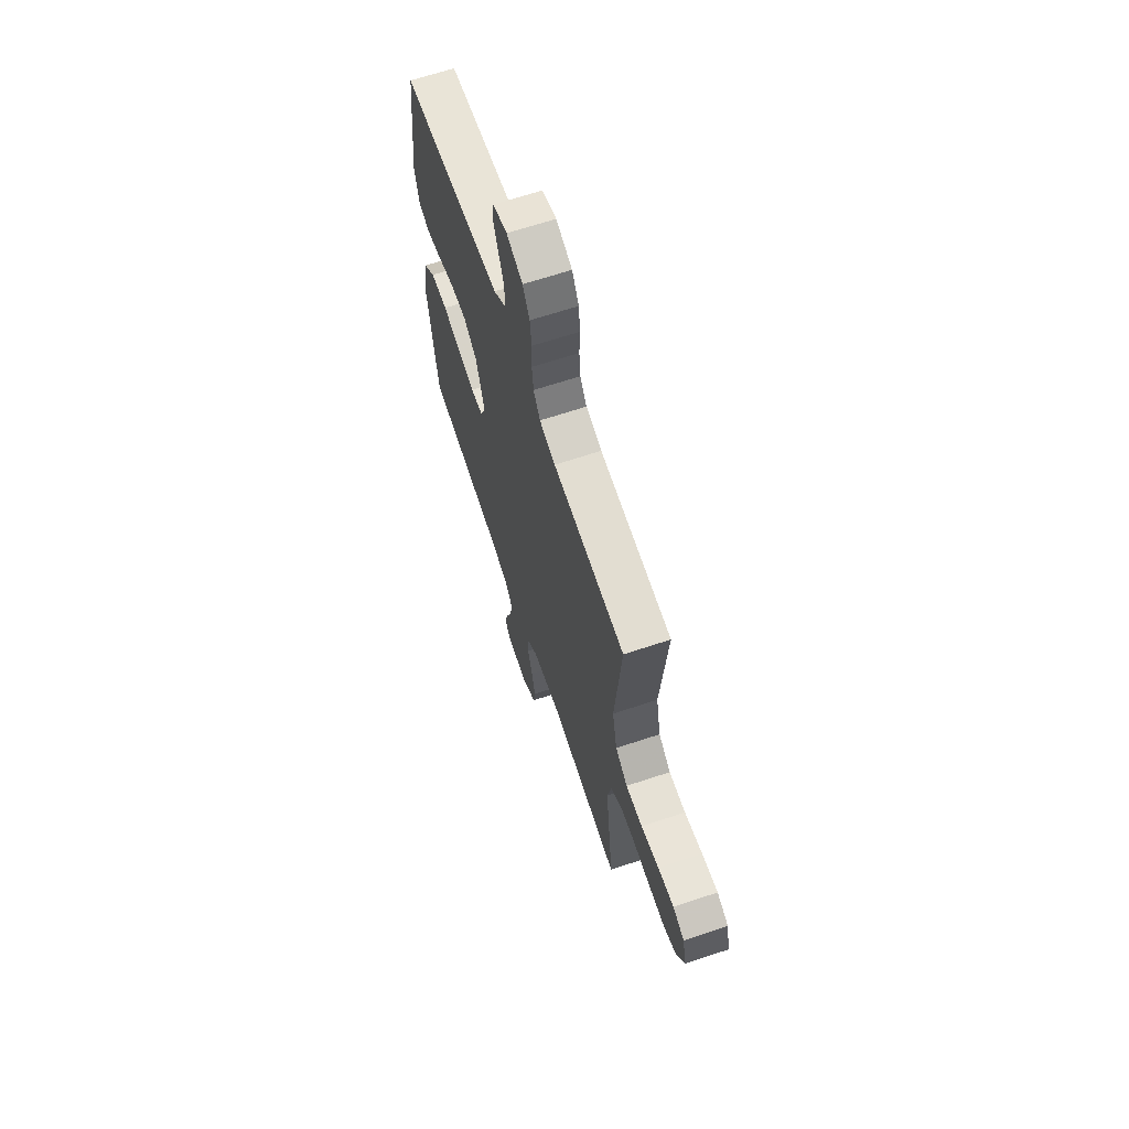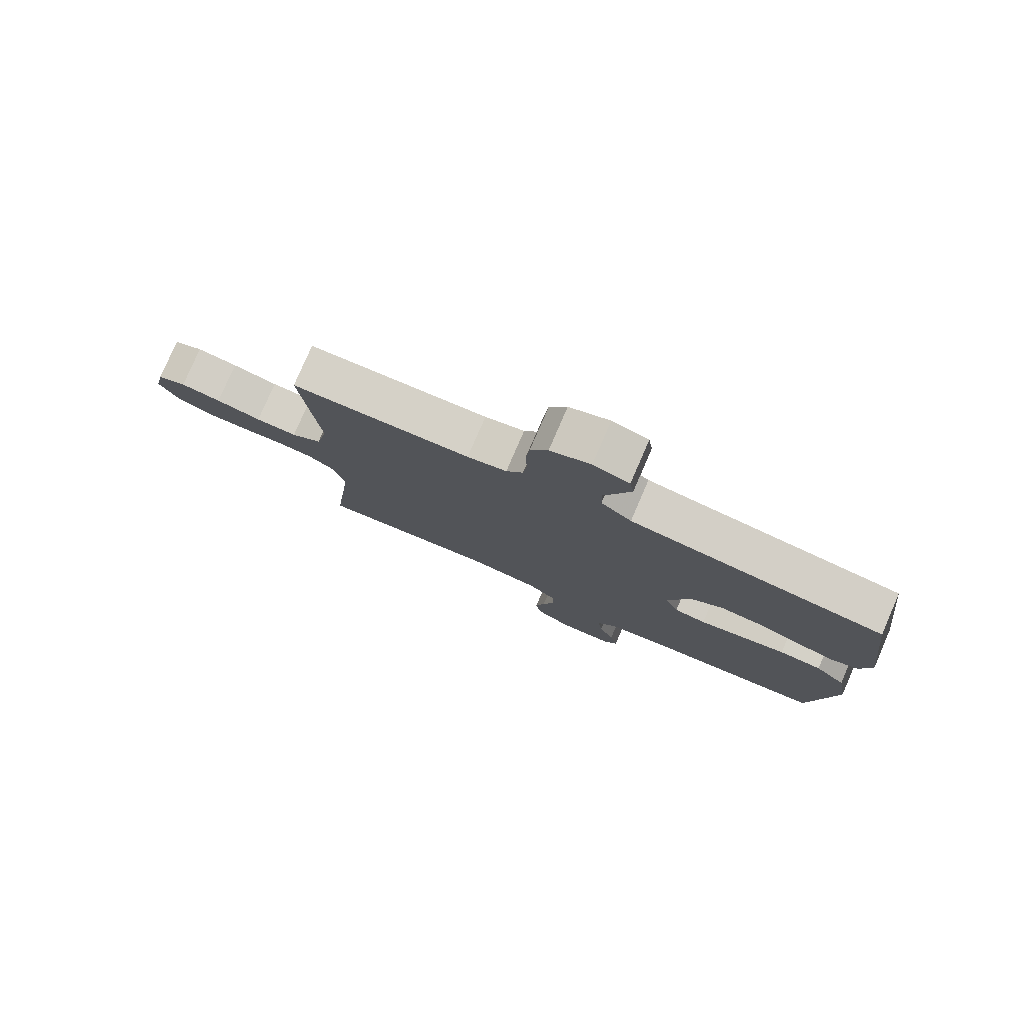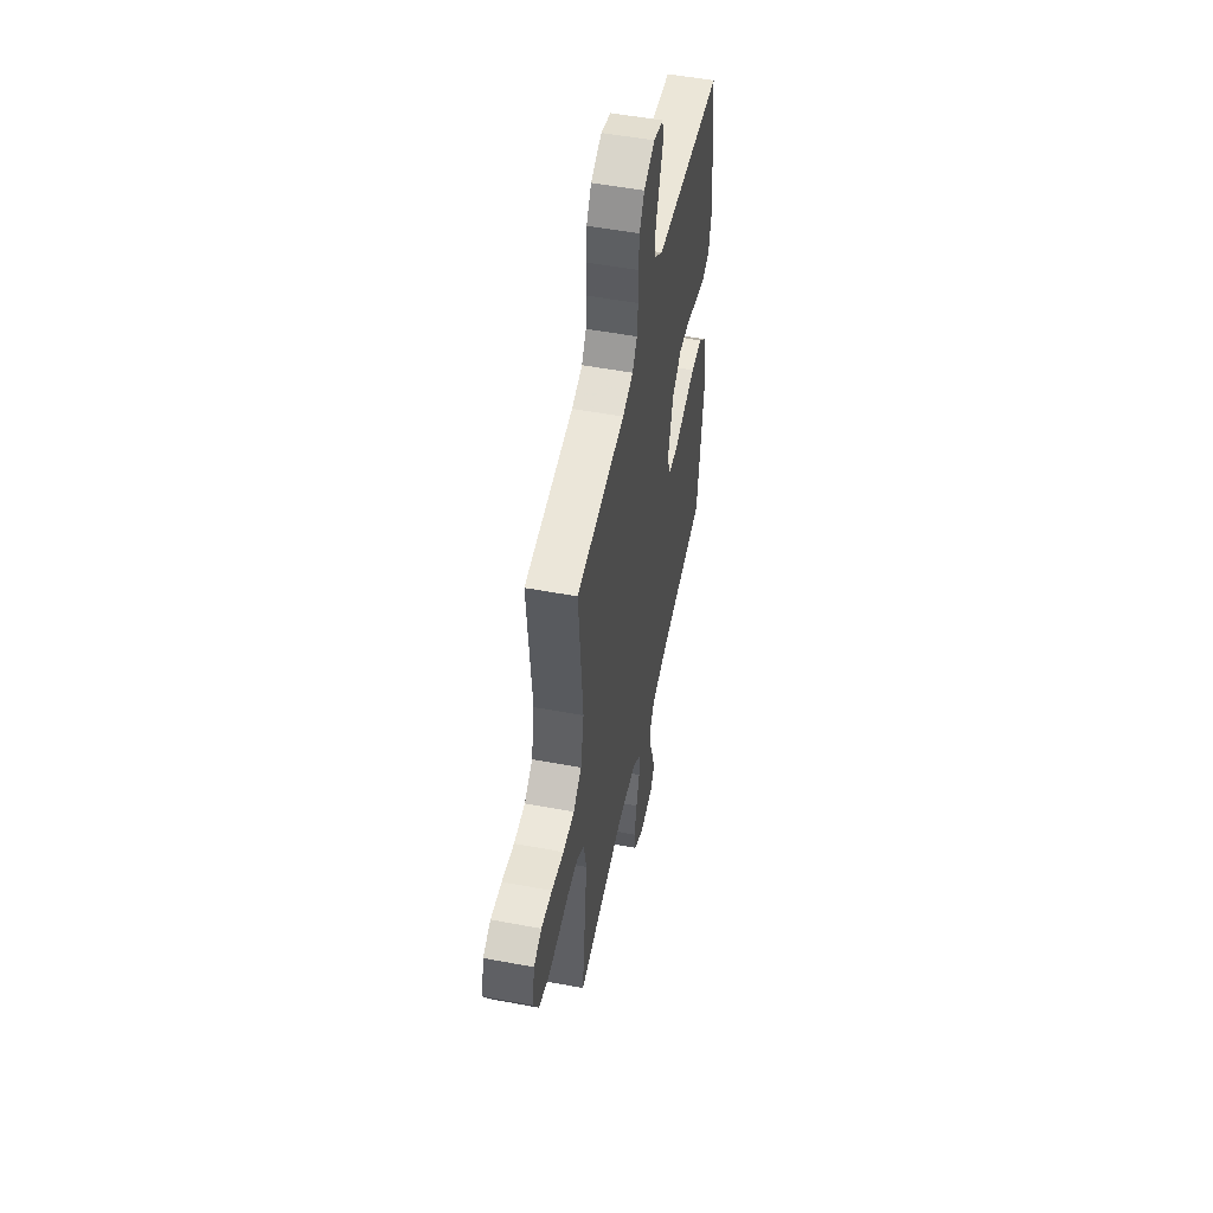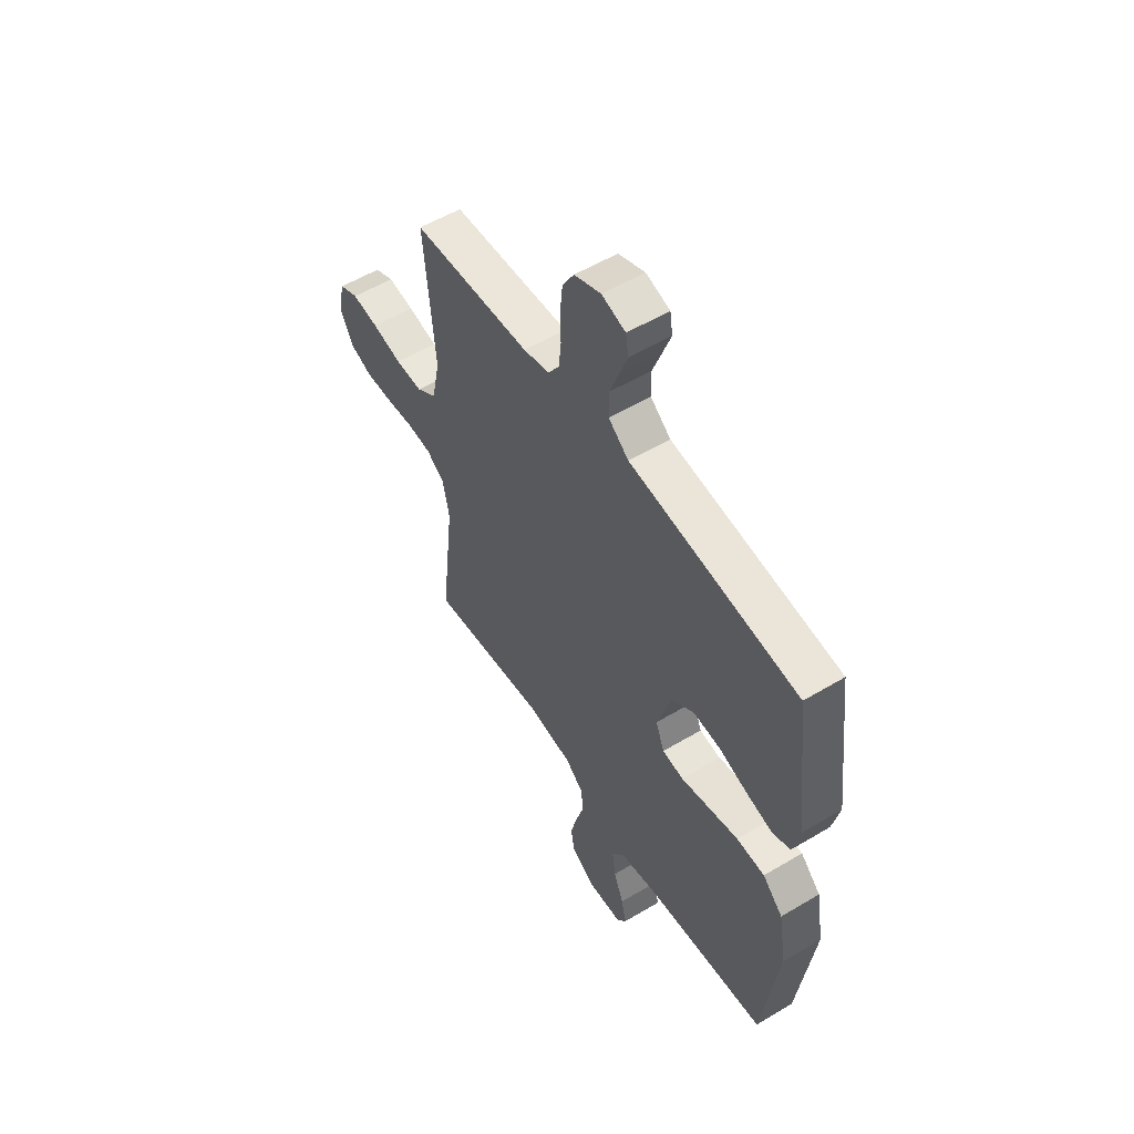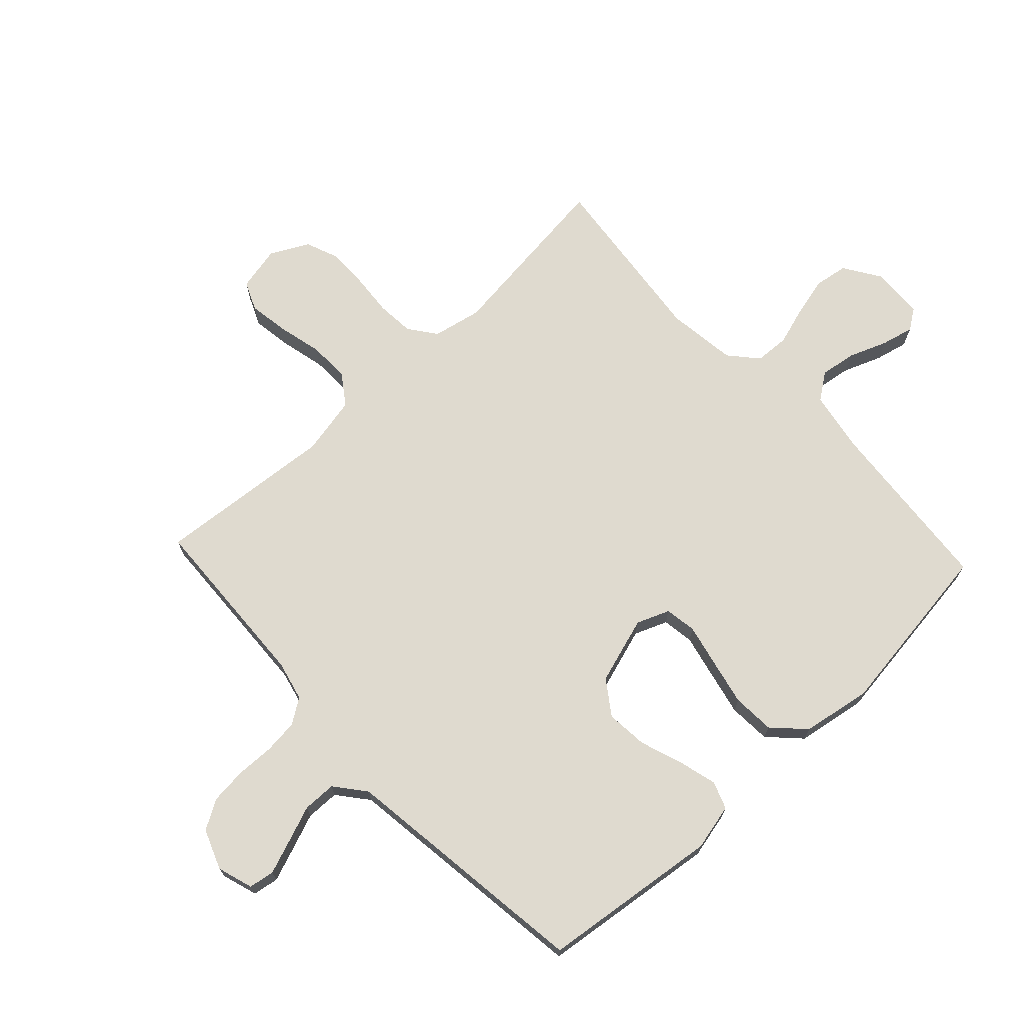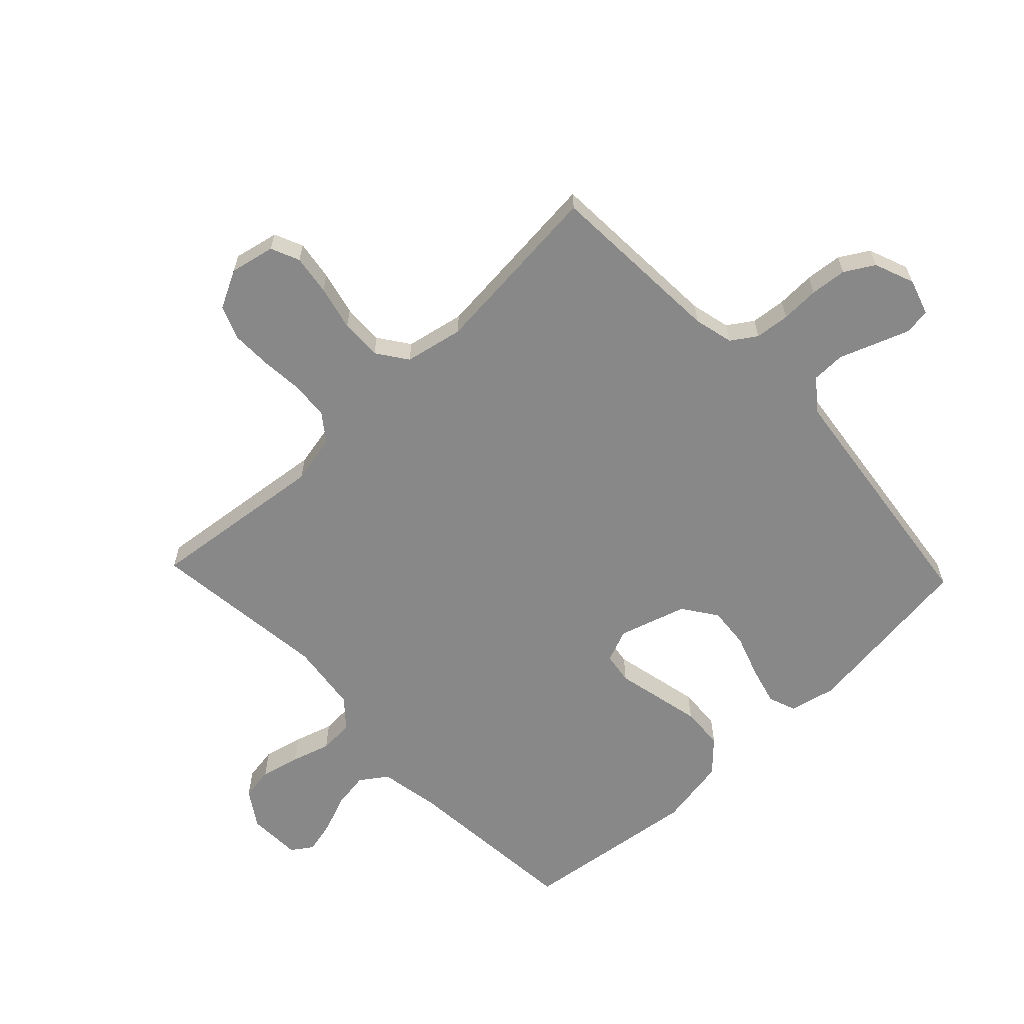
<metadata>
{"format":"obj","ext":"obj","renderer":"f3d","projection":"perspective","resolution":1024,"background":"white","views":[{"elev":66.0,"azim":-108.5,"up":"+Z"},{"elev":79.2,"azim":23.4,"up":"+Z"},{"elev":52.3,"azim":-78.6,"up":"+Z"},{"elev":54.9,"azim":57.7,"up":"+Z"},{"elev":70.7,"azim":46.9,"up":"+Y"},{"elev":-62.8,"azim":-46.4,"up":"+Y"}]}
</metadata>
<code>
v 0.5 0.07 0.5
v 0.537 0.07 0.2
v 0.519 0.07 0.122
v 0.473 0.07 0.105
v 0.409 0.07 0.122
v 0.337 0.07 0.147
v 0.267 0.07 0.153
v 0.21 0.07 0.113
v 0.175 0.07 0
v 0.197 0.07 -0.055
v 0.25 0.07 -0.063
v 0.321 0.07 -0.047
v 0.398 0.07 -0.03
v 0.469 0.07 -0.034
v 0.52 0.07 -0.084
v 0.54 0.07 -0.2
v 0.5 0.07 -0.5
v 0.2 0.07 -0.526
v 0.098 0.07 -0.544
v 0.066 0.07 -0.589
v 0.075 0.07 -0.649
v 0.1 0.07 -0.713
v 0.113 0.07 -0.768
v 0.089 0.07 -0.803
v 0 0.07 -0.806
v -0.06 0.07 -0.767
v -0.069 0.07 -0.711
v -0.053 0.07 -0.645
v -0.033 0.07 -0.58
v -0.036 0.07 -0.522
v -0.083 0.07 -0.481
v -0.2 0.07 -0.466
v -0.5 0.07 -0.5
v -0.465 0.07 -0.2
v -0.482 0.07 -0.118
v -0.528 0.07 -0.084
v -0.591 0.07 -0.079
v -0.662 0.07 -0.085
v -0.73 0.07 -0.086
v -0.786 0.07 -0.064
v -0.819 0.07 0
v -0.803 0.07 0.075
v -0.755 0.07 0.096
v -0.688 0.07 0.086
v -0.613 0.07 0.068
v -0.544 0.07 0.066
v -0.493 0.07 0.102
v -0.473 0.07 0.2
v -0.5 0.07 0.5
v -0.2 0.07 0.515
v -0.134 0.07 0.531
v -0.106 0.07 0.573
v -0.1 0.07 0.631
v -0.102 0.07 0.695
v -0.096 0.07 0.756
v -0.067 0.07 0.805
v 0 0.07 0.831
v 0.06 0.07 0.812
v 0.067 0.07 0.769
v 0.046 0.07 0.712
v 0.023 0.07 0.651
v 0.024 0.07 0.595
v 0.075 0.07 0.554
v 0.2 0.07 0.538
v 0.5 0 0.5
v 0.537 0 0.2
v 0.519 0 0.122
v 0.473 0 0.105
v 0.409 0 0.122
v 0.337 0 0.147
v 0.267 0 0.153
v 0.21 0 0.113
v 0.175 0 0
v 0.197 0 -0.055
v 0.25 0 -0.063
v 0.321 0 -0.047
v 0.398 0 -0.03
v 0.469 0 -0.034
v 0.52 0 -0.084
v 0.54 0 -0.2
v 0.5 0 -0.5
v 0.2 0 -0.526
v 0.098 0 -0.544
v 0.066 0 -0.589
v 0.075 0 -0.649
v 0.1 0 -0.713
v 0.113 0 -0.768
v 0.089 0 -0.803
v 0 0 -0.806
v -0.06 0 -0.767
v -0.069 0 -0.711
v -0.053 0 -0.645
v -0.033 0 -0.58
v -0.036 0 -0.522
v -0.083 0 -0.481
v -0.2 0 -0.466
v -0.5 0 -0.5
v -0.465 0 -0.2
v -0.482 0 -0.118
v -0.528 0 -0.084
v -0.591 0 -0.079
v -0.662 0 -0.085
v -0.73 0 -0.086
v -0.786 0 -0.064
v -0.819 0 0
v -0.803 0 0.075
v -0.755 0 0.096
v -0.688 0 0.086
v -0.613 0 0.068
v -0.544 0 0.066
v -0.493 0 0.102
v -0.473 0 0.2
v -0.5 0 0.5
v -0.2 0 0.515
v -0.134 0 0.531
v -0.106 0 0.573
v -0.1 0 0.631
v -0.102 0 0.695
v -0.096 0 0.756
v -0.067 0 0.805
v 0 0 0.831
v 0.06 0 0.812
v 0.067 0 0.769
v 0.046 0 0.712
v 0.023 0 0.651
v 0.024 0 0.595
v 0.075 0 0.554
v 0.2 0 0.538
f 59 60 61
f 58 59 61
f 57 58 61
f 56 57 61
f 55 56 61
f 54 55 61
f 53 54 61
f 52 53 61 62
f 51 52 62 63
f 48 49 50
f 51 63 64
f 50 51 64
f 48 50 64
f 47 48 64
f 43 44 45
f 42 43 45
f 41 42 45
f 40 41 45
f 39 40 45
f 38 39 45
f 37 38 45
f 36 37 45 46
f 47 64 1
f 46 47 1
f 36 46 1
f 35 36 1
f 27 28 29
f 26 27 29
f 25 26 29
f 24 25 29
f 23 24 29
f 22 23 29
f 21 22 29
f 20 21 29 30
f 19 20 30 31
f 16 17 18
f 15 16 18
f 14 15 18
f 13 14 18
f 12 13 18
f 11 12 18
f 18 19 31
f 11 18 31
f 10 11 31
f 4 5 6
f 3 4 6
f 2 3 6
f 1 2 6
f 1 6 7
f 1 7 8
f 35 1 8
f 34 35 8
f 9 10 31 32
f 32 33 34
f 9 32 34
f 8 9 34
f 125 124 123
f 125 123 122
f 125 122 121
f 125 121 120
f 125 120 119
f 125 119 118
f 125 118 117
f 126 125 117 116
f 127 126 116 115
f 114 113 112
f 128 127 115
f 128 115 114
f 128 114 112
f 128 112 111
f 109 108 107
f 109 107 106
f 109 106 105
f 109 105 104
f 109 104 103
f 109 103 102
f 109 102 101
f 110 109 101 100
f 65 128 111
f 65 111 110
f 65 110 100
f 65 100 99
f 93 92 91
f 93 91 90
f 93 90 89
f 93 89 88
f 93 88 87
f 93 87 86
f 93 86 85
f 94 93 85 84
f 95 94 84 83
f 82 81 80
f 82 80 79
f 82 79 78
f 82 78 77
f 82 77 76
f 82 76 75
f 95 83 82
f 95 82 75
f 95 75 74
f 70 69 68
f 70 68 67
f 70 67 66
f 70 66 65
f 71 70 65
f 72 71 65
f 72 65 99
f 72 99 98
f 96 95 74 73
f 98 97 96
f 98 96 73
f 98 73 72
f 1 65 66 2
f 2 66 67 3
f 3 67 68 4
f 4 68 69 5
f 5 69 70 6
f 6 70 71 7
f 7 71 72 8
f 8 72 73 9
f 9 73 74 10
f 10 74 75 11
f 11 75 76 12
f 12 76 77 13
f 13 77 78 14
f 14 78 79 15
f 15 79 80 16
f 16 80 81 17
f 17 81 82 18
f 18 82 83 19
f 19 83 84 20
f 20 84 85 21
f 21 85 86 22
f 22 86 87 23
f 23 87 88 24
f 24 88 89 25
f 25 89 90 26
f 26 90 91 27
f 27 91 92 28
f 28 92 93 29
f 29 93 94 30
f 30 94 95 31
f 31 95 96 32
f 32 96 97 33
f 33 97 98 34
f 34 98 99 35
f 35 99 100 36
f 36 100 101 37
f 37 101 102 38
f 38 102 103 39
f 39 103 104 40
f 40 104 105 41
f 41 105 106 42
f 42 106 107 43
f 43 107 108 44
f 44 108 109 45
f 45 109 110 46
f 46 110 111 47
f 47 111 112 48
f 48 112 113 49
f 49 113 114 50
f 50 114 115 51
f 51 115 116 52
f 52 116 117 53
f 53 117 118 54
f 54 118 119 55
f 55 119 120 56
f 56 120 121 57
f 57 121 122 58
f 58 122 123 59
f 59 123 124 60
f 60 124 125 61
f 61 125 126 62
f 62 126 127 63
f 63 127 128 64
f 64 128 65 1

</code>
